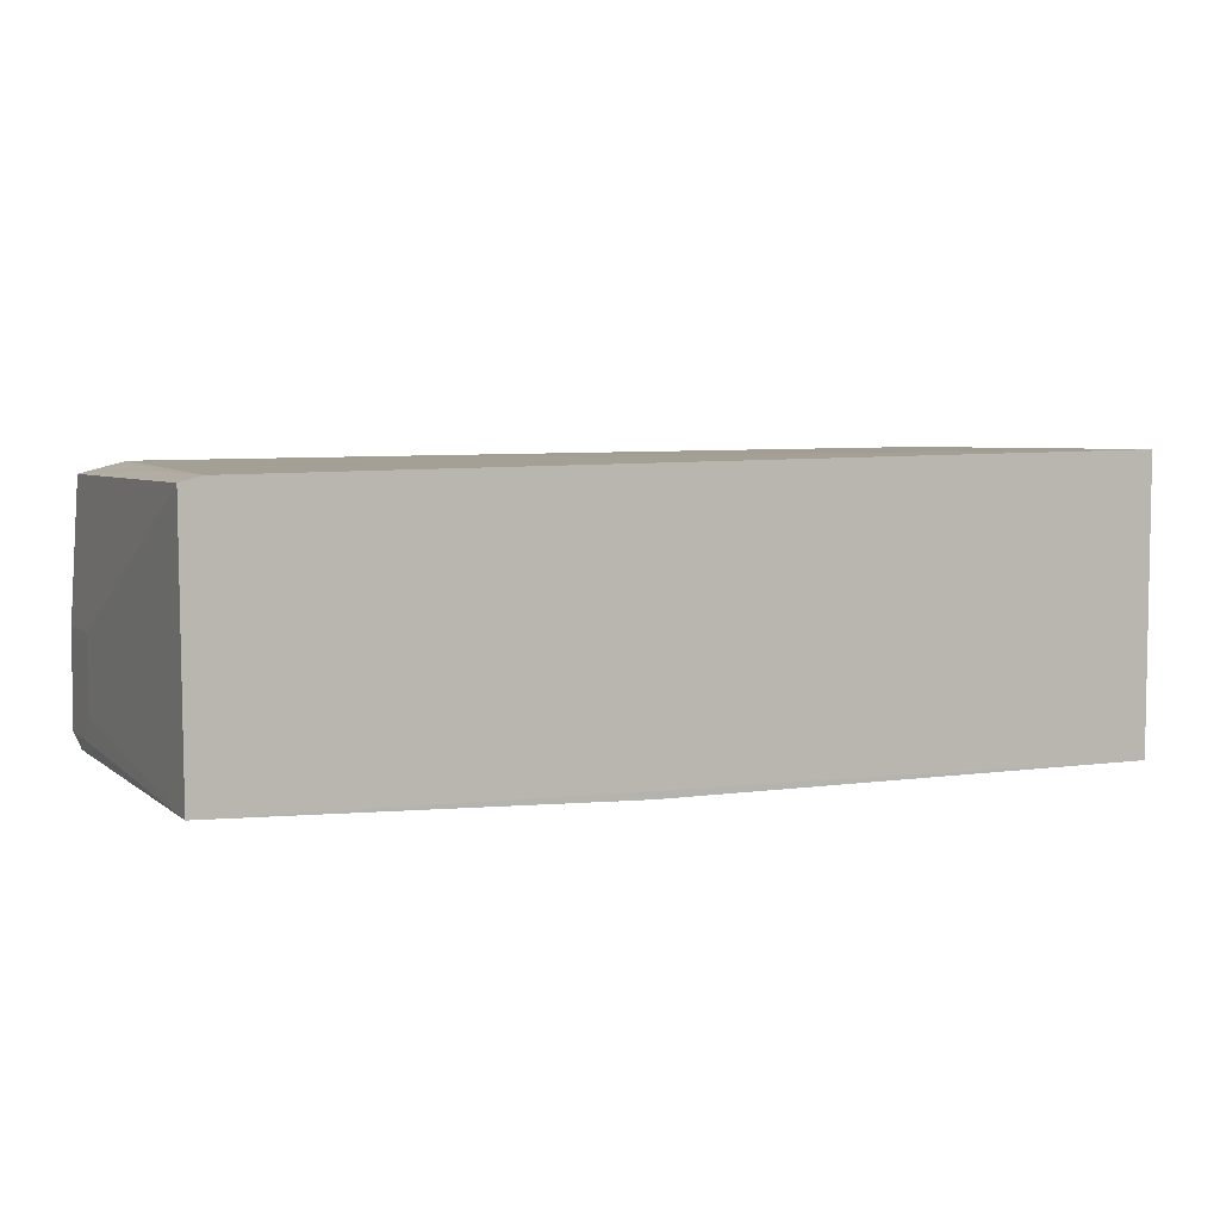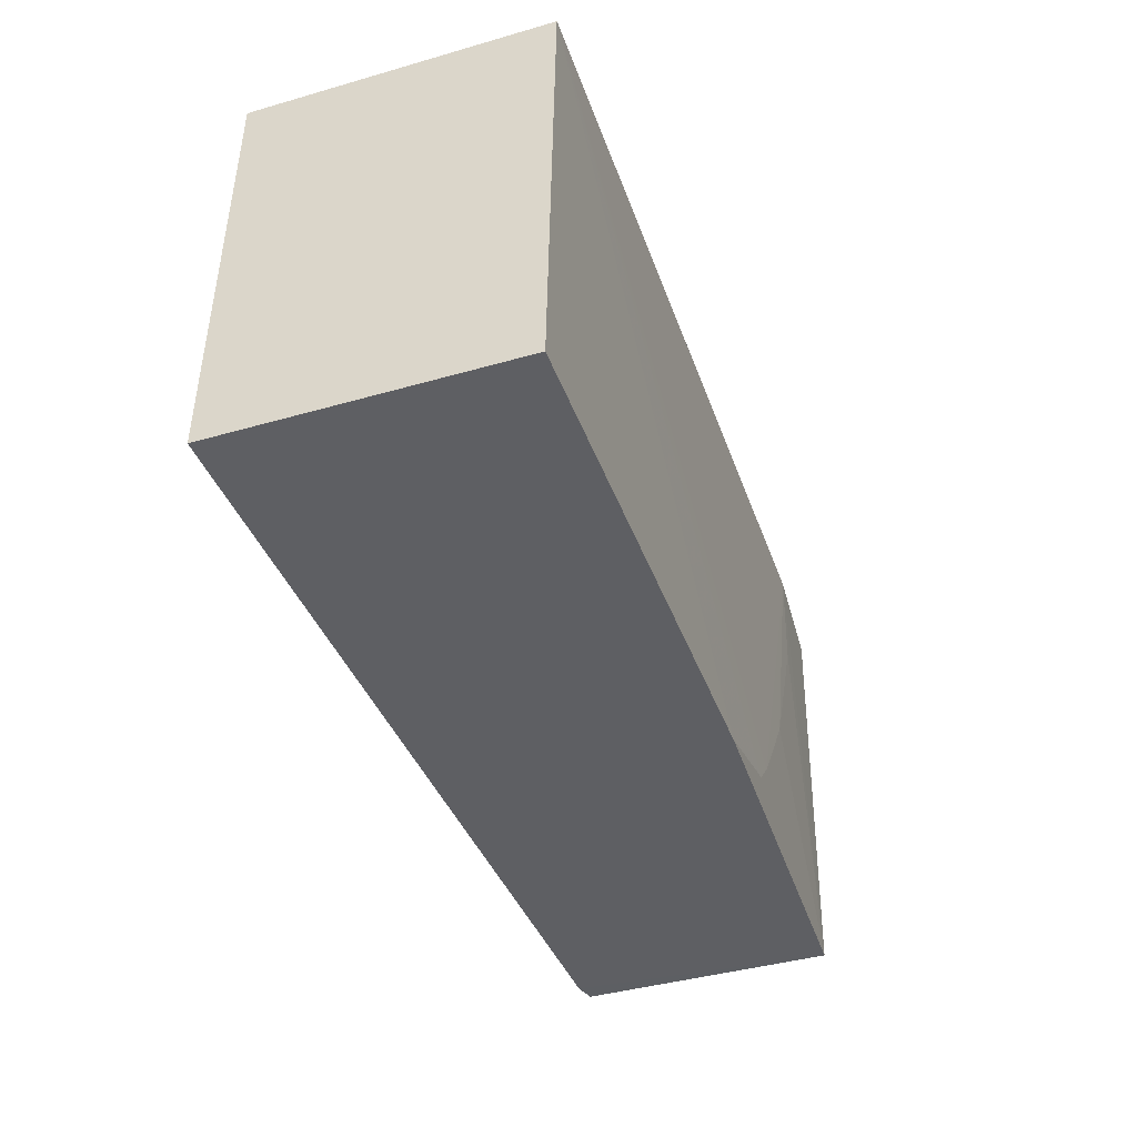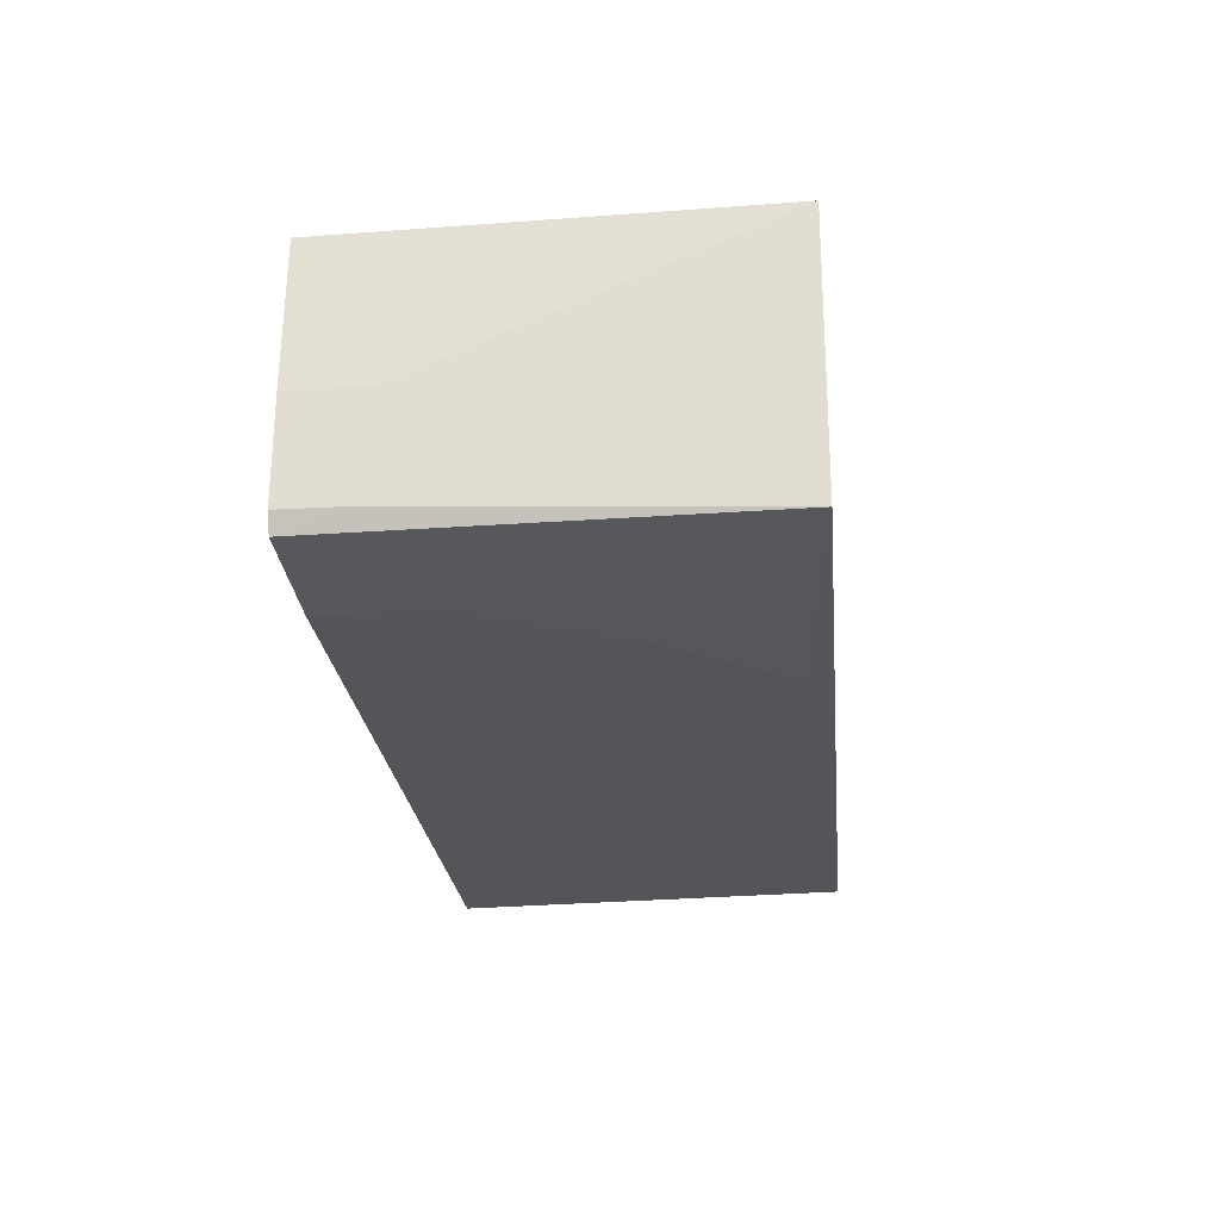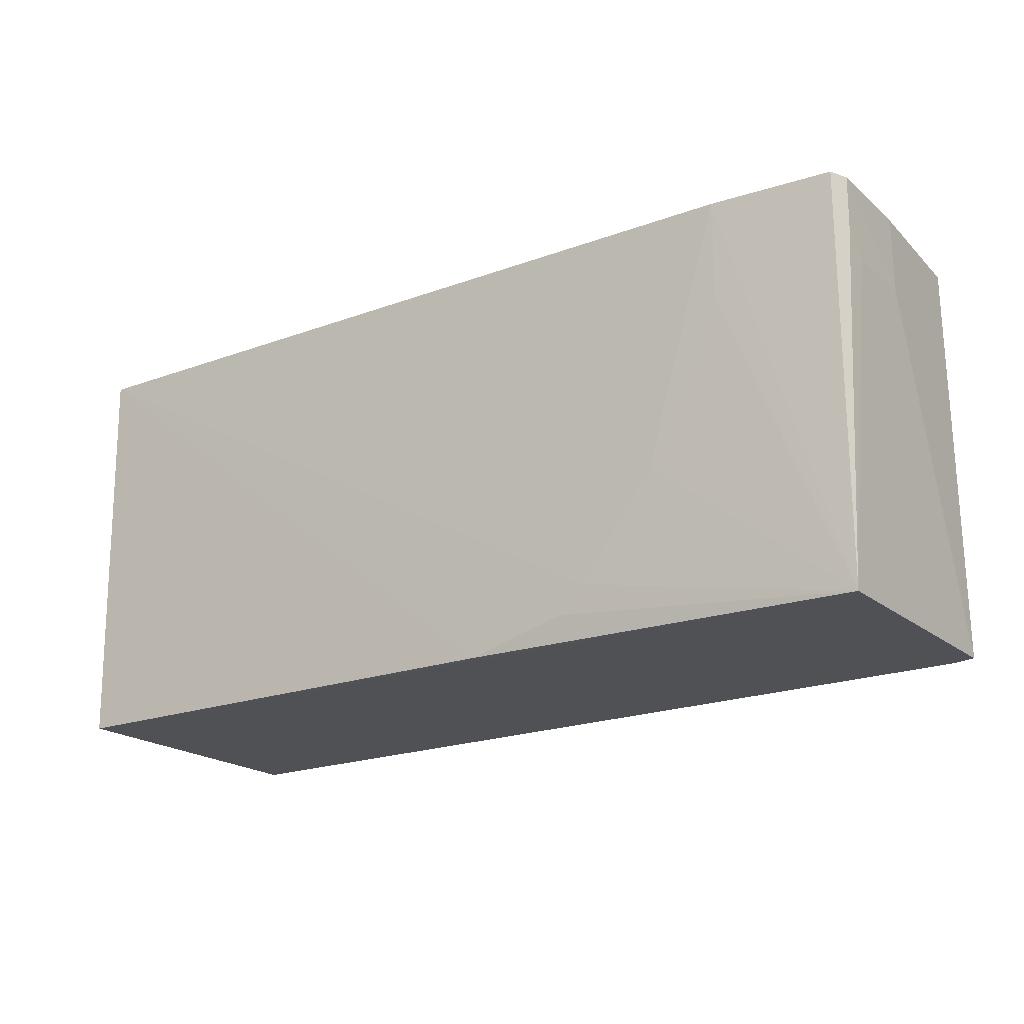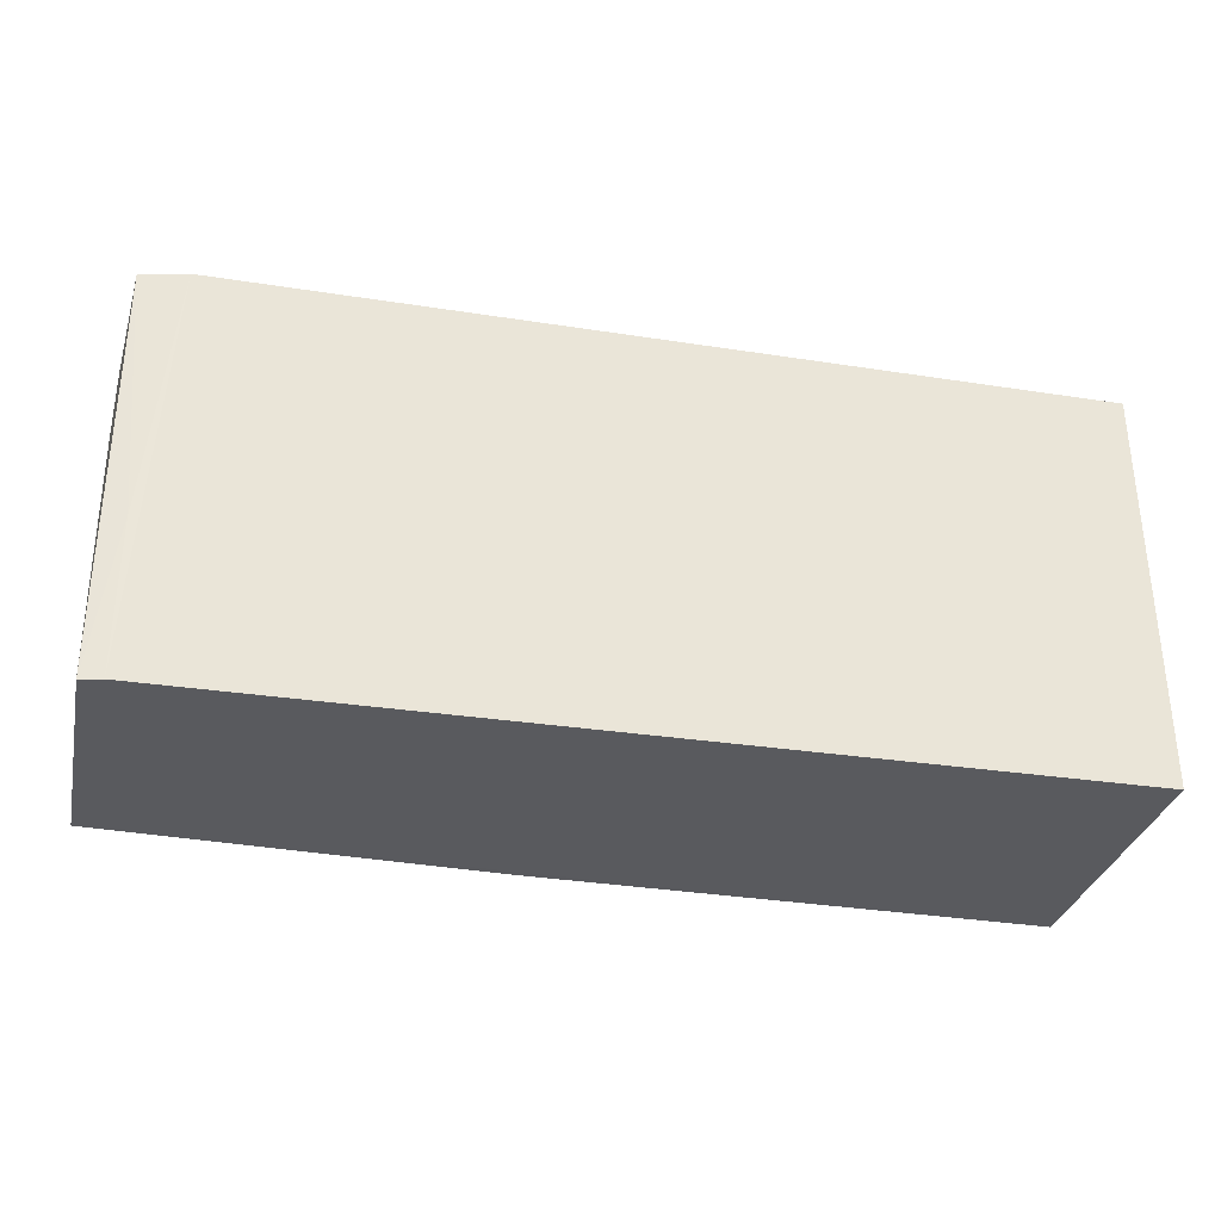
<metadata>
{"format":"obj","ext":"obj","renderer":"f3d","projection":"perspective","resolution":1024,"background":"white","views":[{"elev":5.5,"azim":155.8,"up":"+Y"},{"elev":-40.7,"azim":-70.8,"up":"+Z"},{"elev":-23.9,"azim":95.7,"up":"+Y"},{"elev":-20.1,"azim":34.6,"up":"+Z"},{"elev":-31.8,"azim":167.2,"up":"+Z"}]}
</metadata>
<code>
v 0.09803 0.02018 0.1359
v 0.09955 -0.01806 0.1359
v 0.09823 0.02108 0.07096
v -0.04651 0.0238 0.07096
v -0.04654 -0.02372 0.1359
v 0.09074 0.02203 0.1359
v 0.09945 -0.00223 0.1359
v 0.079 -0.02247 0.136
v -0.04655 -0.02254 0.07107
v 0.09475 0.02172 0.09528
v -0.04654 0.02292 0.1359
v 0.09949 -0.002214 0.1237
v 0.09488 0.02196 0.07094
v 0.05068 -0.02235 0.0752
v 0.09798 -0.02013 0.07103
v 0.05473 -0.02237 0.07925
v 0.0345 -0.02237 0.07109
v 0.09947 -0.01436 0.1238
v 0.09829 -0.02095 0.1359
v 0.06691 -0.02233 0.09539
v 0.0995 -0.01807 0.1278
v 0.07897 -0.02223 0.1197
f 7 1 2
f 7 3 1
f 8 1 5
f 10 6 1
f 10 1 3
f 11 5 1
f 11 1 6
f 11 6 4
f 11 9 5
f 11 4 9
f 12 7 2
f 12 3 7
f 13 9 4
f 13 10 3
f 13 4 6
f 13 6 10
f 15 13 3
f 15 9 13
f 16 8 5
f 16 5 14
f 16 14 15
f 17 14 5
f 17 5 9
f 17 15 14
f 17 9 15
f 18 15 3
f 18 3 12
f 19 8 15
f 19 2 1
f 19 1 8
f 20 16 15
f 20 8 16
f 21 15 18
f 21 19 15
f 21 2 19
f 21 18 12
f 21 12 2
f 22 20 15
f 22 15 8
f 22 8 20

</code>
